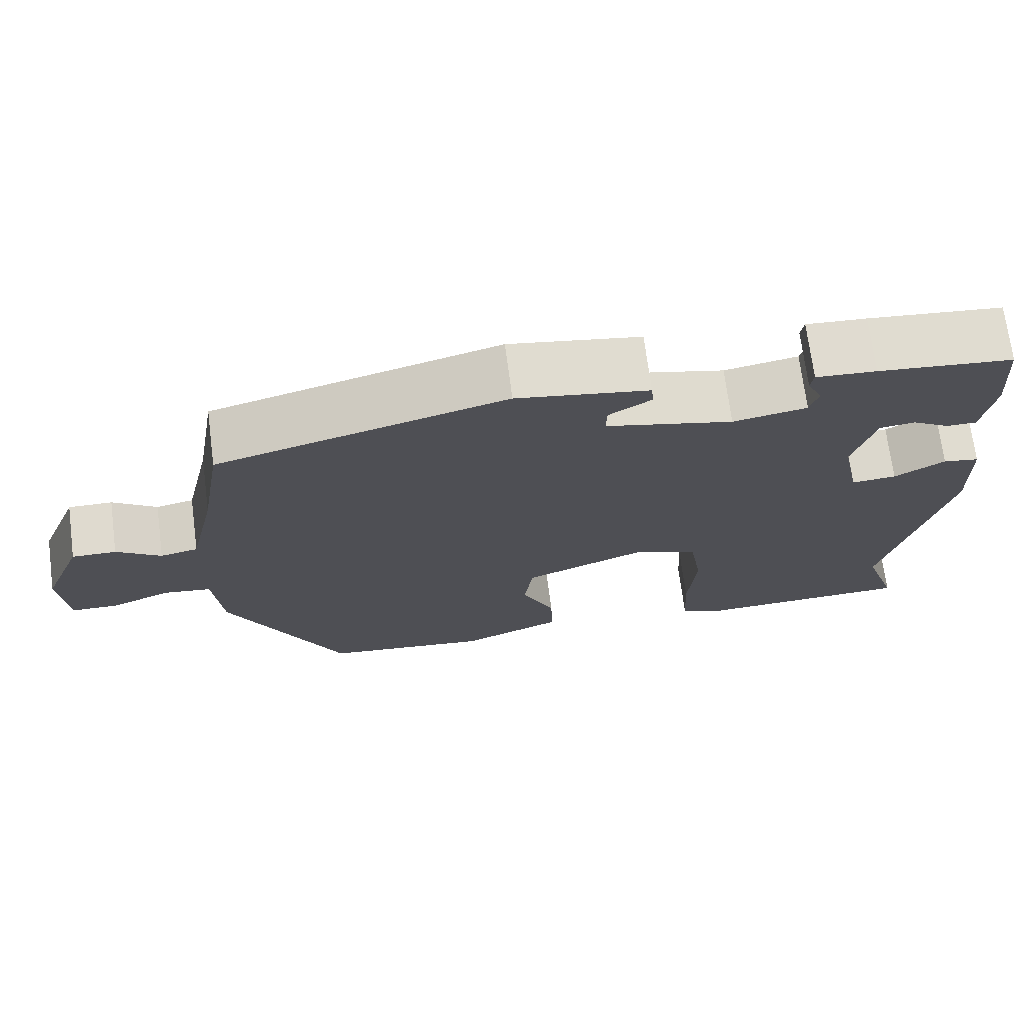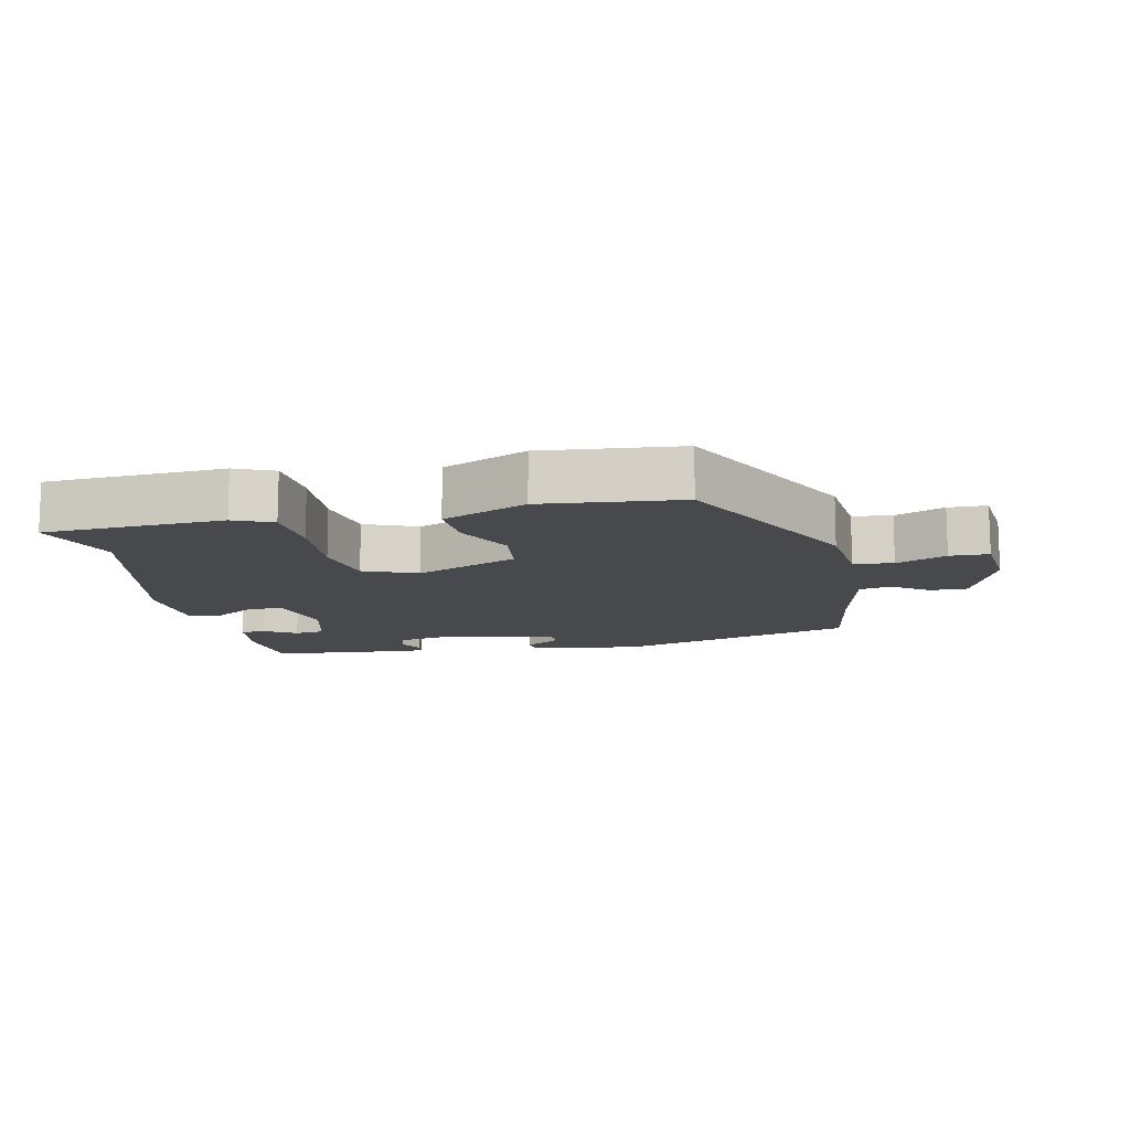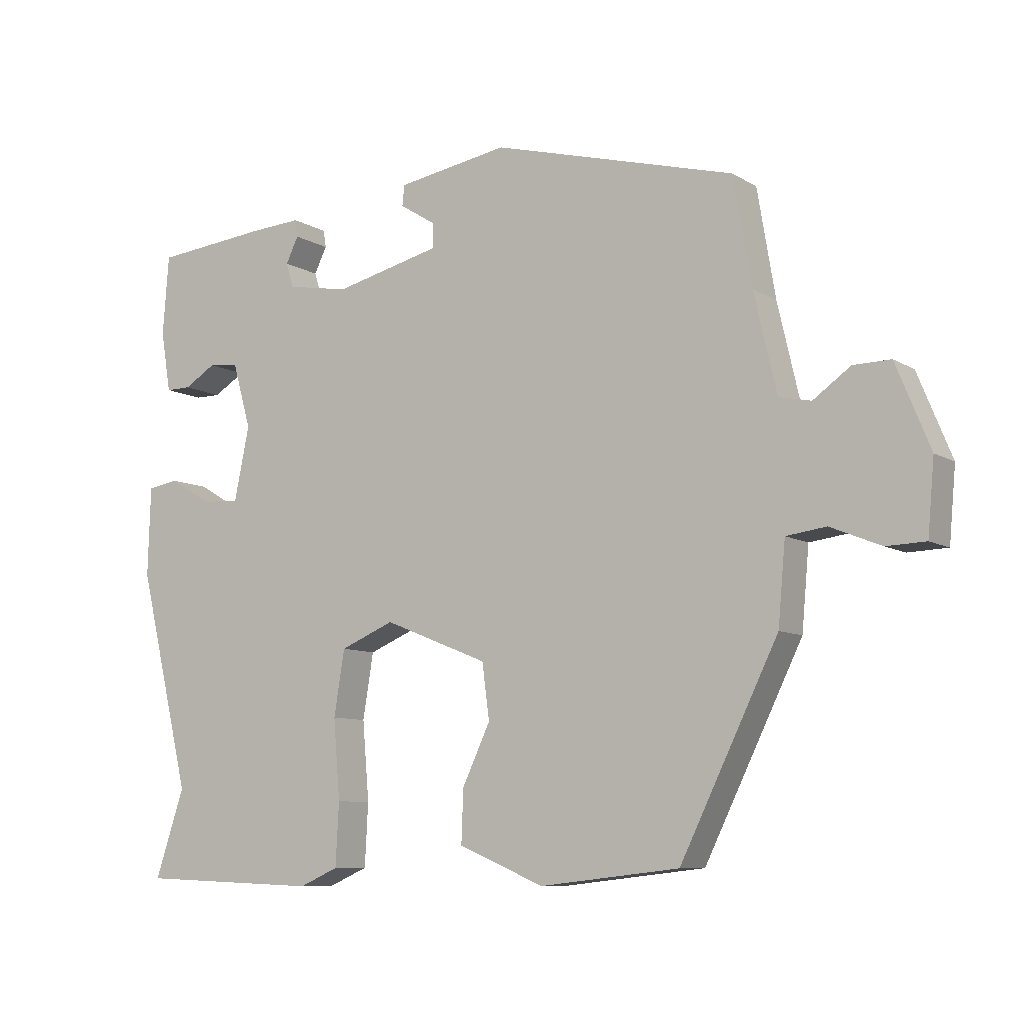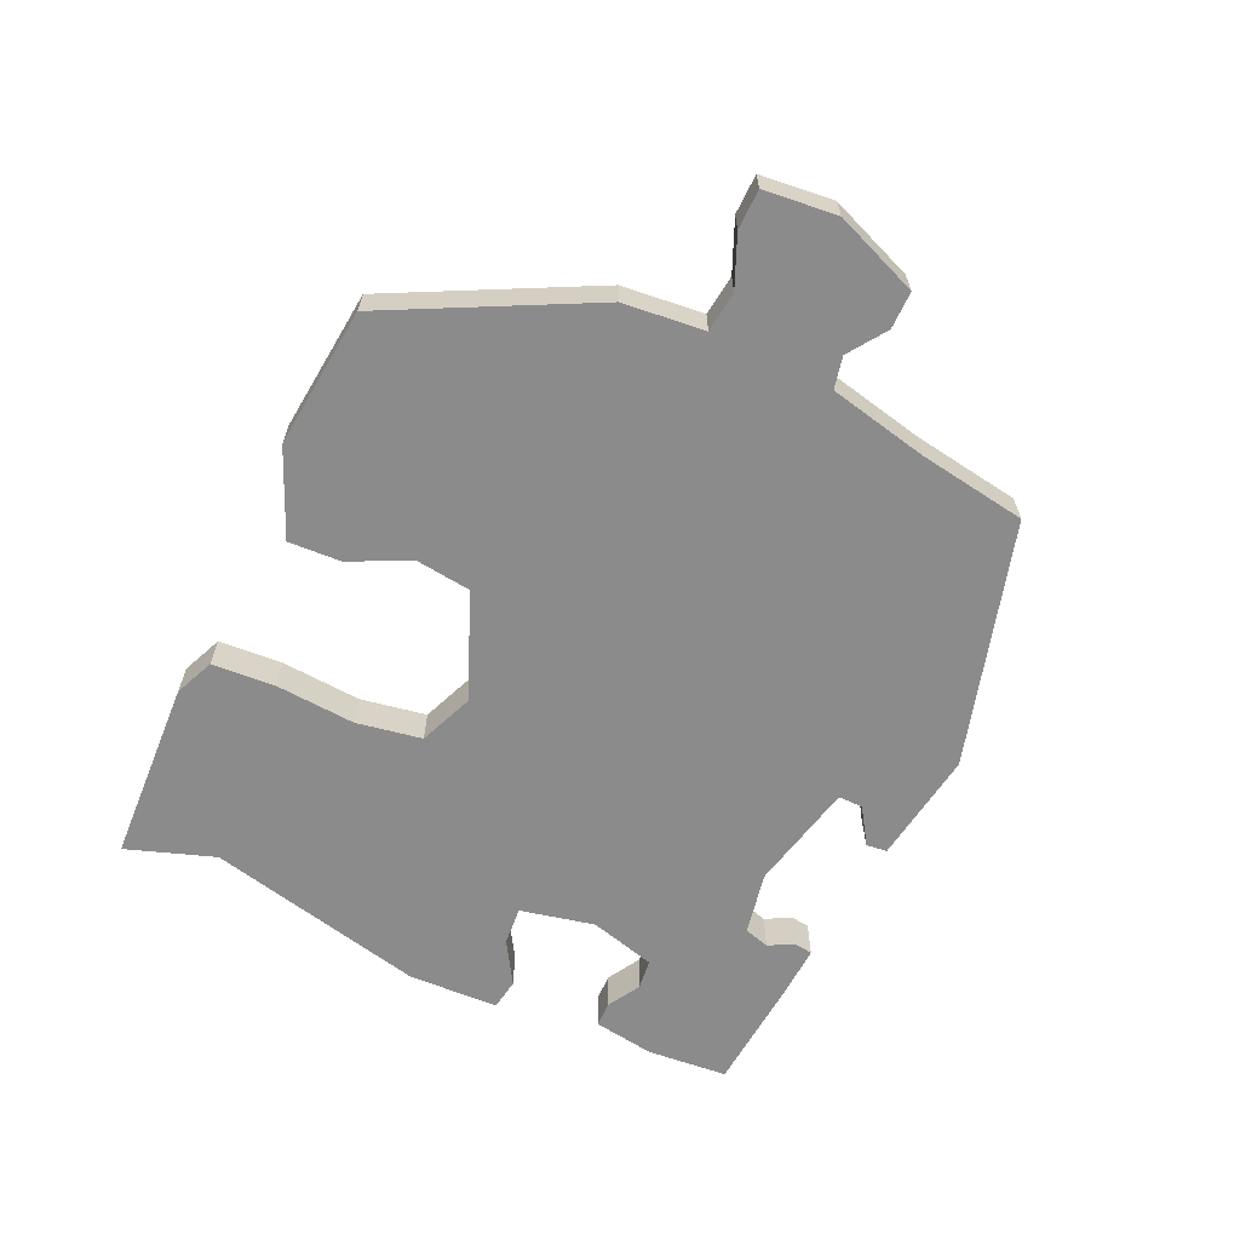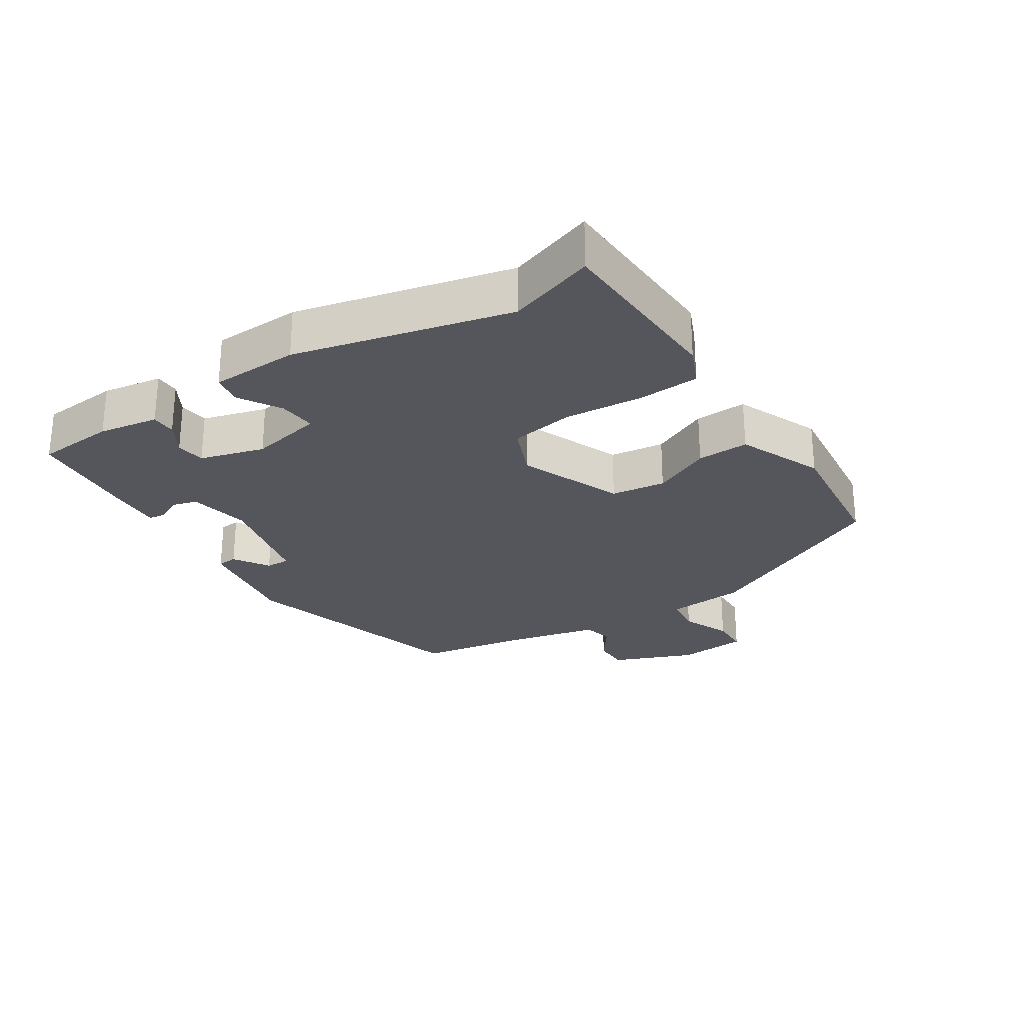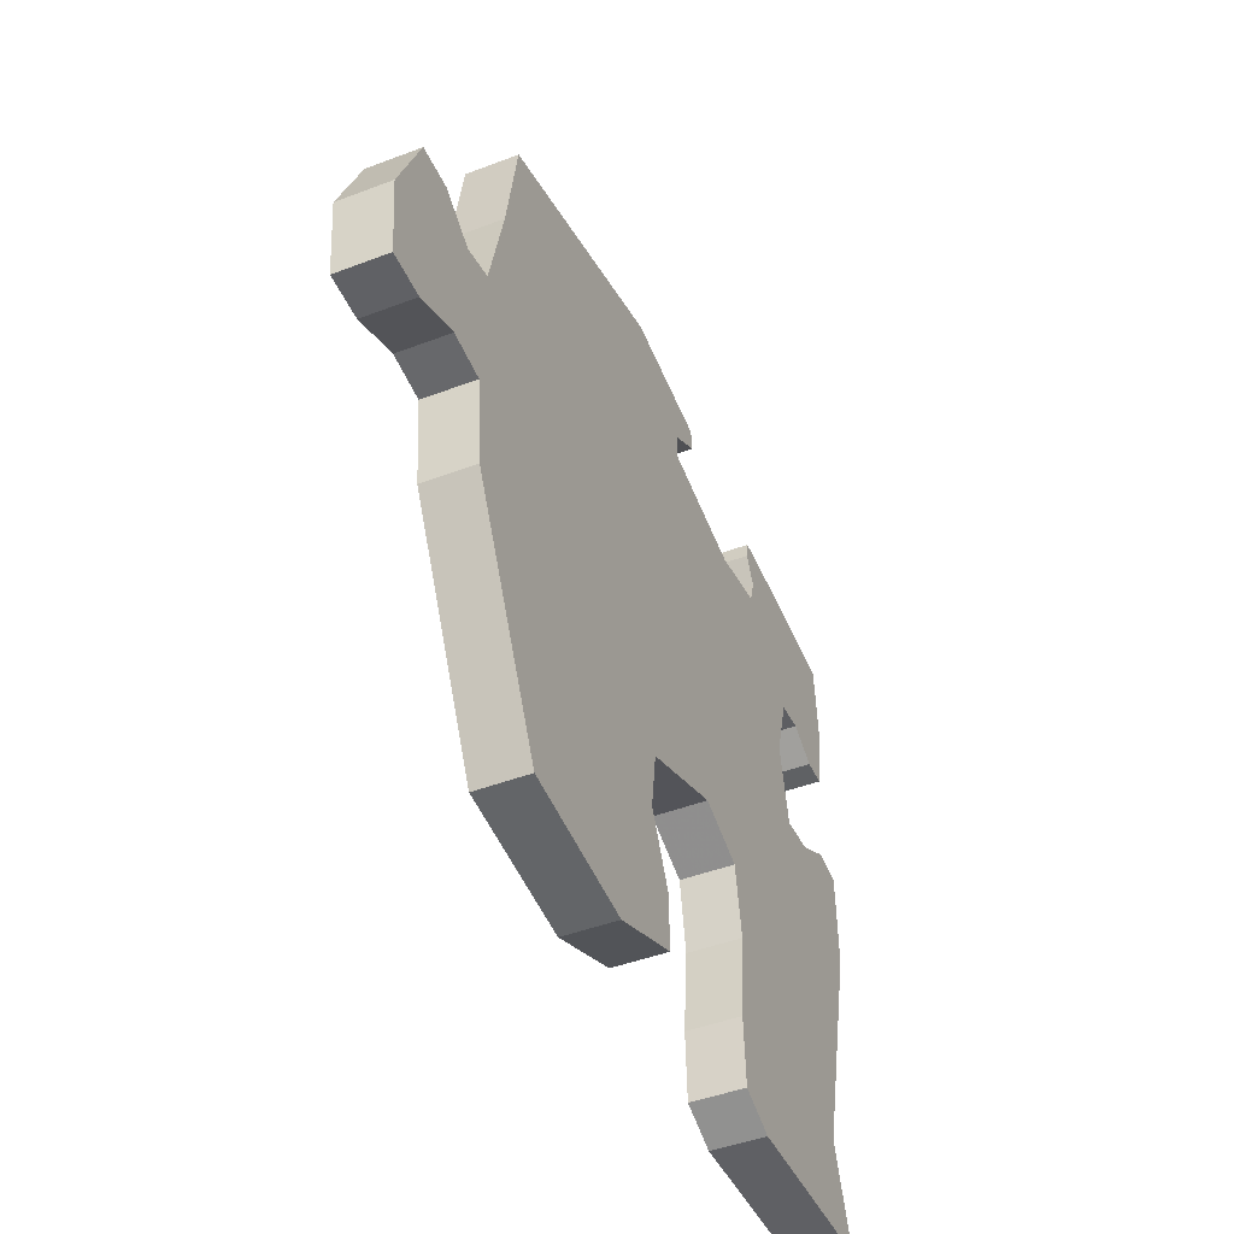
<metadata>
{"format":"obj","ext":"obj","renderer":"f3d","projection":"perspective","resolution":1024,"background":"white","views":[{"elev":71.2,"azim":-7.4,"up":"+Z"},{"elev":-12.4,"azim":-167.2,"up":"+Y"},{"elev":-8.6,"azim":-147.3,"up":"+Z"},{"elev":-64.0,"azim":-114.1,"up":"+Y"},{"elev":-26.3,"azim":123.1,"up":"+Y"},{"elev":-45.7,"azim":-66.4,"up":"+Z"}]}
</metadata>
<code>
v 0.512 0.07 0.436
v 0.521 0.07 0.316
v 0.506 0.07 0.225
v 0.468 0.07 0.225
v 0.42 0.07 0.254
v 0.375 0.07 0.249
v 0.347 0.07 0.151
v 0.37 0.07 0.04
v 0.427 0.07 0.044
v 0.491 0.07 0.082
v 0.537 0.07 0.074
v 0.541 0.07 -0.06
v 0.462 0.07 -0.387
v 0.506 0.07 -0.519
v 0.233 0.07 -0.529
v 0.174 0.07 -0.503
v 0.169 0.07 -0.409
v 0.179 0.07 -0.29
v 0.163 0.07 -0.192
v 0.082 0.07 -0.158
v -0.075 0.07 -0.221
v -0.086 0.07 -0.304
v -0.044 0.07 -0.393
v -0.041 0.07 -0.472
v -0.17 0.07 -0.526
v -0.38 0.07 -0.502
v -0.527 0.07 -0.203
v -0.538 0.07 -0.082
v -0.598 0.07 -0.074
v -0.674 0.07 -0.105
v -0.733 0.07 -0.103
v -0.743 0.07 0.006
v -0.692 0.07 0.131
v -0.636 0.07 0.13
v -0.58 0.07 0.09
v -0.532 0.07 0.1
v -0.498 0.07 0.248
v -0.471 0.07 0.409
v -0.105 0.07 0.508
v 0.063 0.07 0.48
v 0.066 0.07 0.449
v 0.012 0.07 0.415
v 0.011 0.07 0.378
v 0.173 0.07 0.339
v 0.267 0.07 0.356
v 0.278 0.07 0.393
v 0.259 0.07 0.432
v 0.263 0.07 0.458
v 0.34 0.07 0.453
v 0.512 0 0.436
v 0.521 0 0.316
v 0.506 0 0.225
v 0.468 0 0.225
v 0.42 0 0.254
v 0.375 0 0.249
v 0.347 0 0.151
v 0.37 0 0.04
v 0.427 0 0.044
v 0.491 0 0.082
v 0.537 0 0.074
v 0.541 0 -0.06
v 0.462 0 -0.387
v 0.506 0 -0.519
v 0.233 0 -0.529
v 0.174 0 -0.503
v 0.169 0 -0.409
v 0.179 0 -0.29
v 0.163 0 -0.192
v 0.082 0 -0.158
v -0.075 0 -0.221
v -0.086 0 -0.304
v -0.044 0 -0.393
v -0.041 0 -0.472
v -0.17 0 -0.526
v -0.38 0 -0.502
v -0.527 0 -0.203
v -0.538 0 -0.082
v -0.598 0 -0.074
v -0.674 0 -0.105
v -0.733 0 -0.103
v -0.743 0 0.006
v -0.692 0 0.131
v -0.636 0 0.13
v -0.58 0 0.09
v -0.532 0 0.1
v -0.498 0 0.248
v -0.471 0 0.409
v -0.105 0 0.508
v 0.063 0 0.48
v 0.066 0 0.449
v 0.012 0 0.415
v 0.011 0 0.378
v 0.173 0 0.339
v 0.267 0 0.356
v 0.278 0 0.393
v 0.259 0 0.432
v 0.263 0 0.458
v 0.34 0 0.453
f 46 47 48 49
f 45 46 49 1
f 39 40 41 42
f 37 38 39 42
f 36 37 42 43
f 32 33 34 35
f 32 35 36
f 29 30 31 32
f 28 29 32 36
f 22 23 24 25
f 21 22 25 26
f 15 16 17 18
f 13 14 15 18
f 13 18 19
f 12 13 19
f 9 10 11 12
f 8 9 12 19
f 7 8 19 20
f 2 3 4 5
f 45 1 2 5
f 44 45 5 6
f 21 26 27 28
f 28 36 43 44
f 20 21 28 44
f 6 7 20 44
f 98 97 96 95
f 50 98 95 94
f 91 90 89 88
f 91 88 87 86
f 92 91 86 85
f 84 83 82 81
f 85 84 81
f 81 80 79 78
f 85 81 78 77
f 74 73 72 71
f 75 74 71 70
f 67 66 65 64
f 67 64 63 62
f 68 67 62
f 68 62 61
f 61 60 59 58
f 68 61 58 57
f 69 68 57 56
f 54 53 52 51
f 54 51 50 94
f 55 54 94 93
f 77 76 75 70
f 93 92 85 77
f 93 77 70 69
f 93 69 56 55
f 1 50 51 2
f 2 51 52 3
f 3 52 53 4
f 4 53 54 5
f 5 54 55 6
f 6 55 56 7
f 7 56 57 8
f 8 57 58 9
f 9 58 59 10
f 10 59 60 11
f 11 60 61 12
f 12 61 62 13
f 13 62 63 14
f 14 63 64 15
f 15 64 65 16
f 16 65 66 17
f 17 66 67 18
f 18 67 68 19
f 19 68 69 20
f 20 69 70 21
f 21 70 71 22
f 22 71 72 23
f 23 72 73 24
f 24 73 74 25
f 25 74 75 26
f 26 75 76 27
f 27 76 77 28
f 28 77 78 29
f 29 78 79 30
f 30 79 80 31
f 31 80 81 32
f 32 81 82 33
f 33 82 83 34
f 34 83 84 35
f 35 84 85 36
f 36 85 86 37
f 37 86 87 38
f 38 87 88 39
f 39 88 89 40
f 40 89 90 41
f 41 90 91 42
f 42 91 92 43
f 43 92 93 44
f 44 93 94 45
f 45 94 95 46
f 46 95 96 47
f 47 96 97 48
f 48 97 98 49
f 49 98 50 1

</code>
